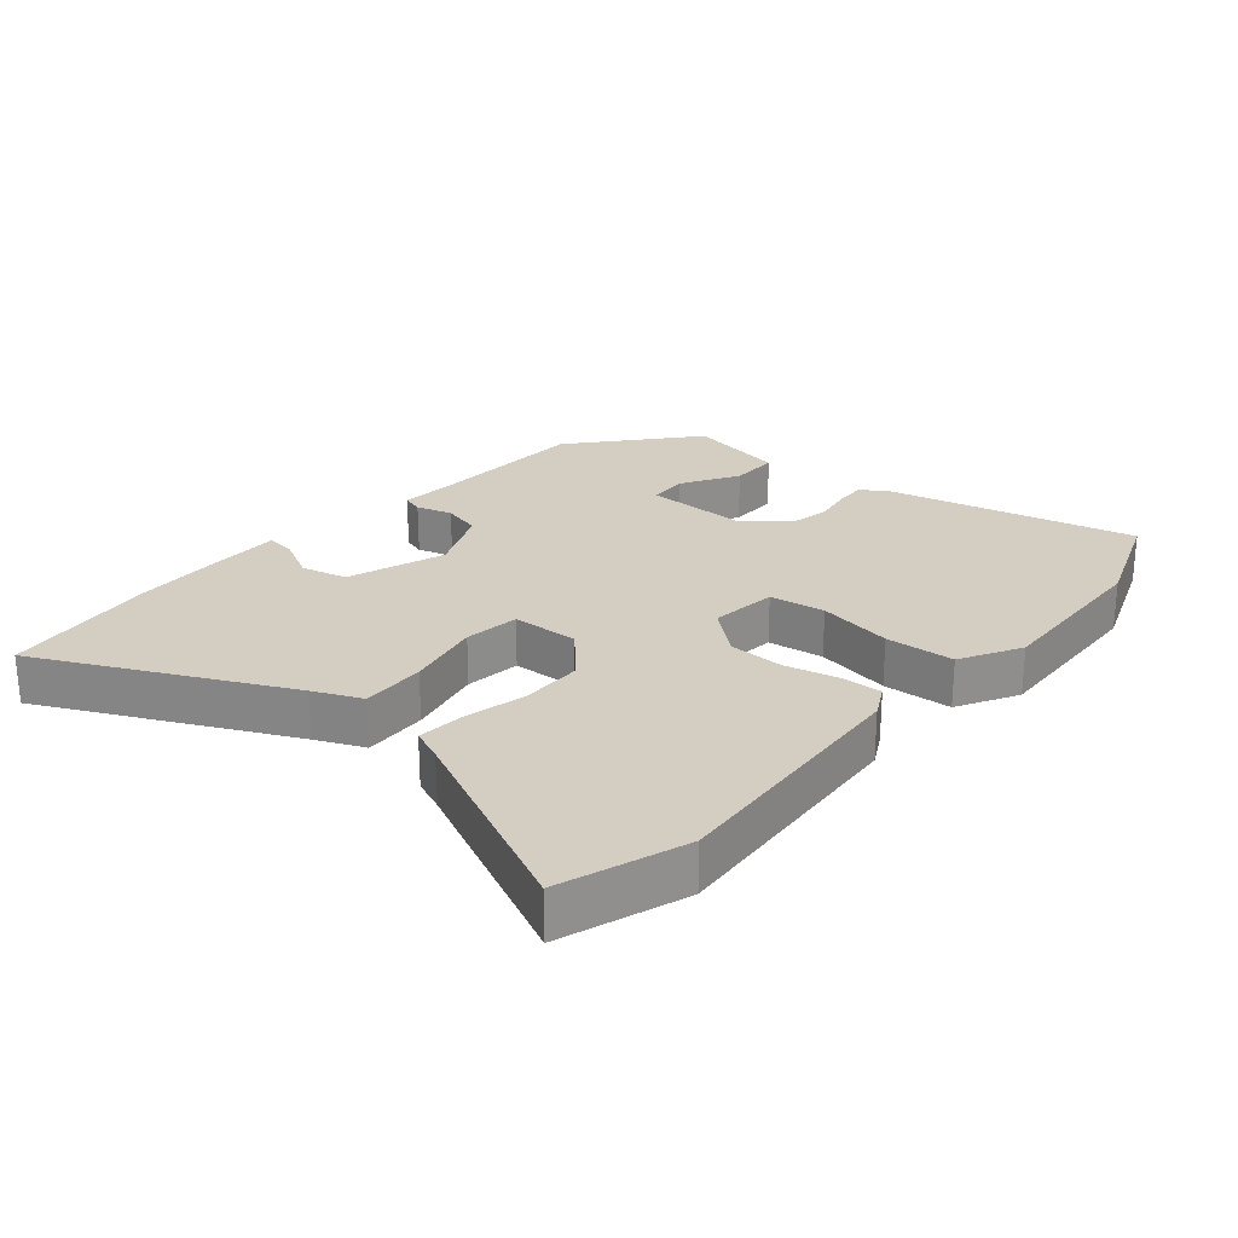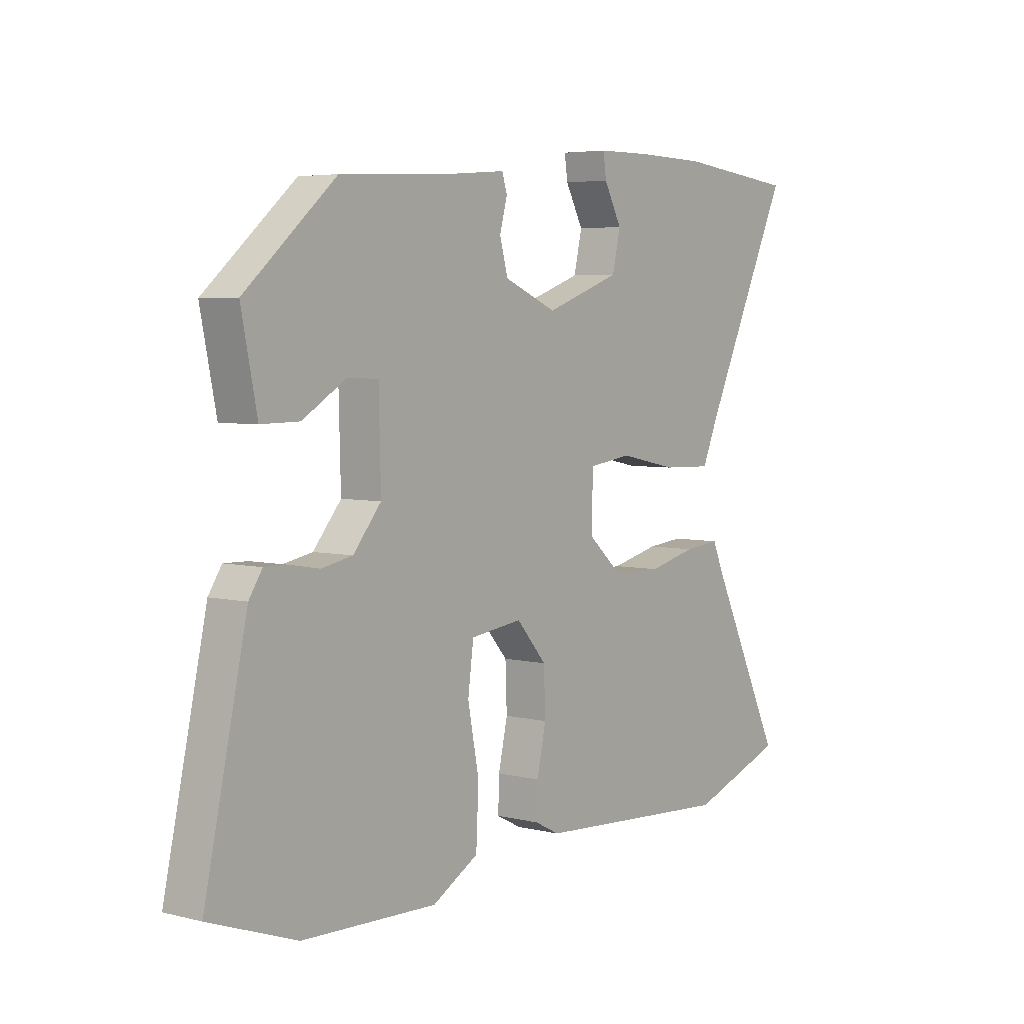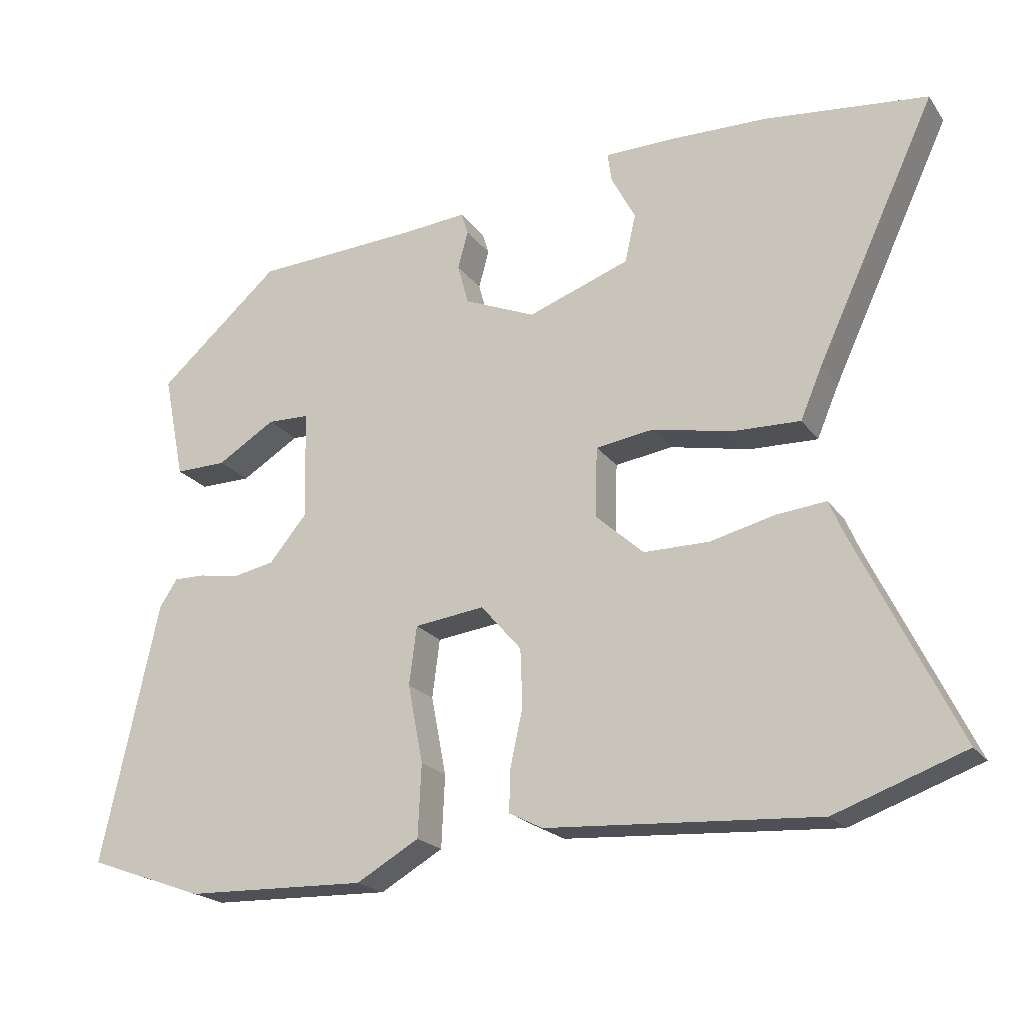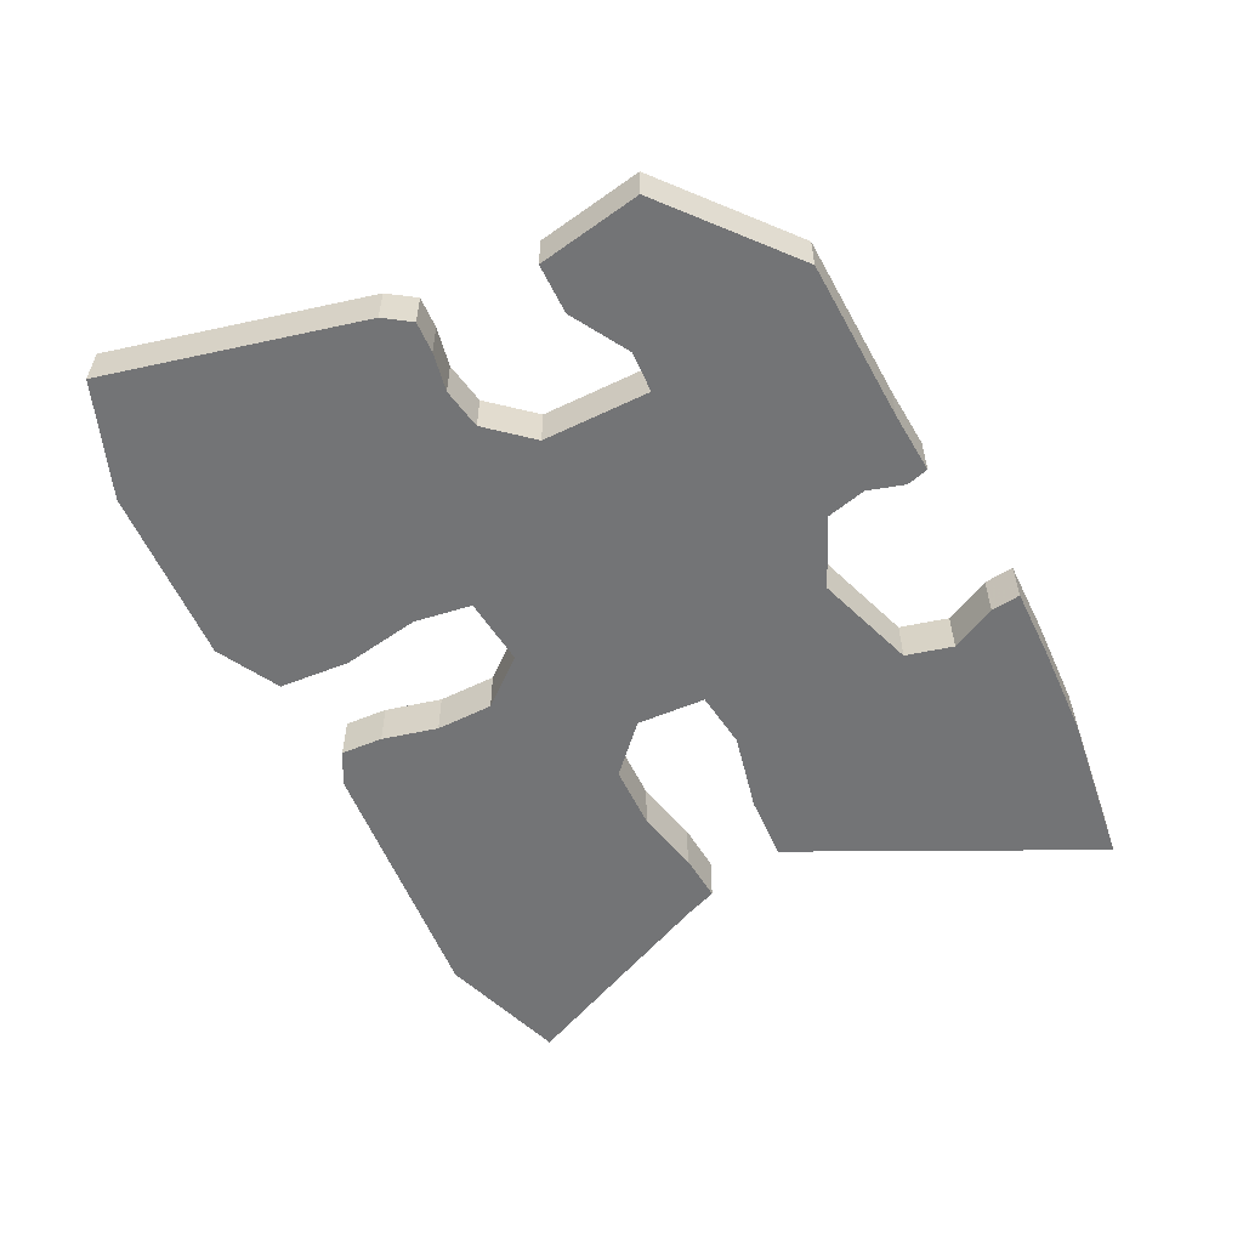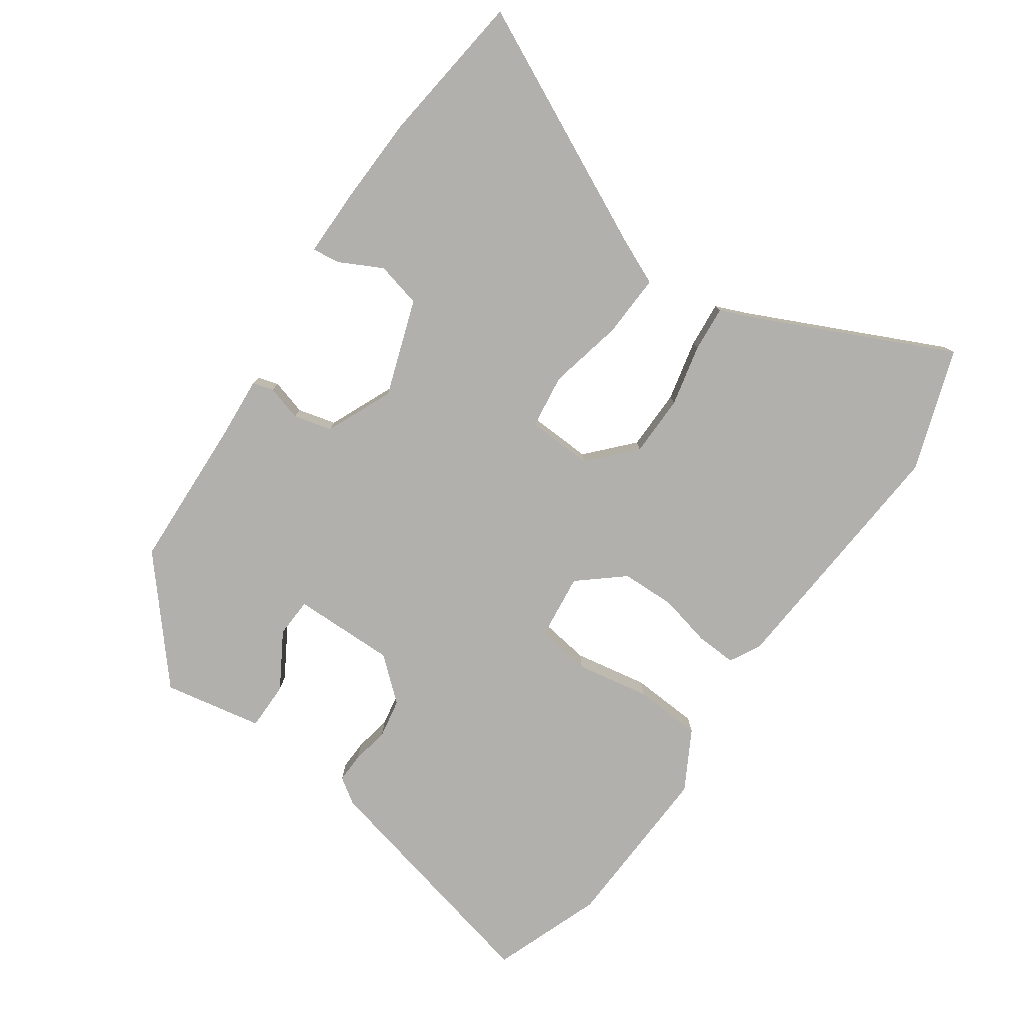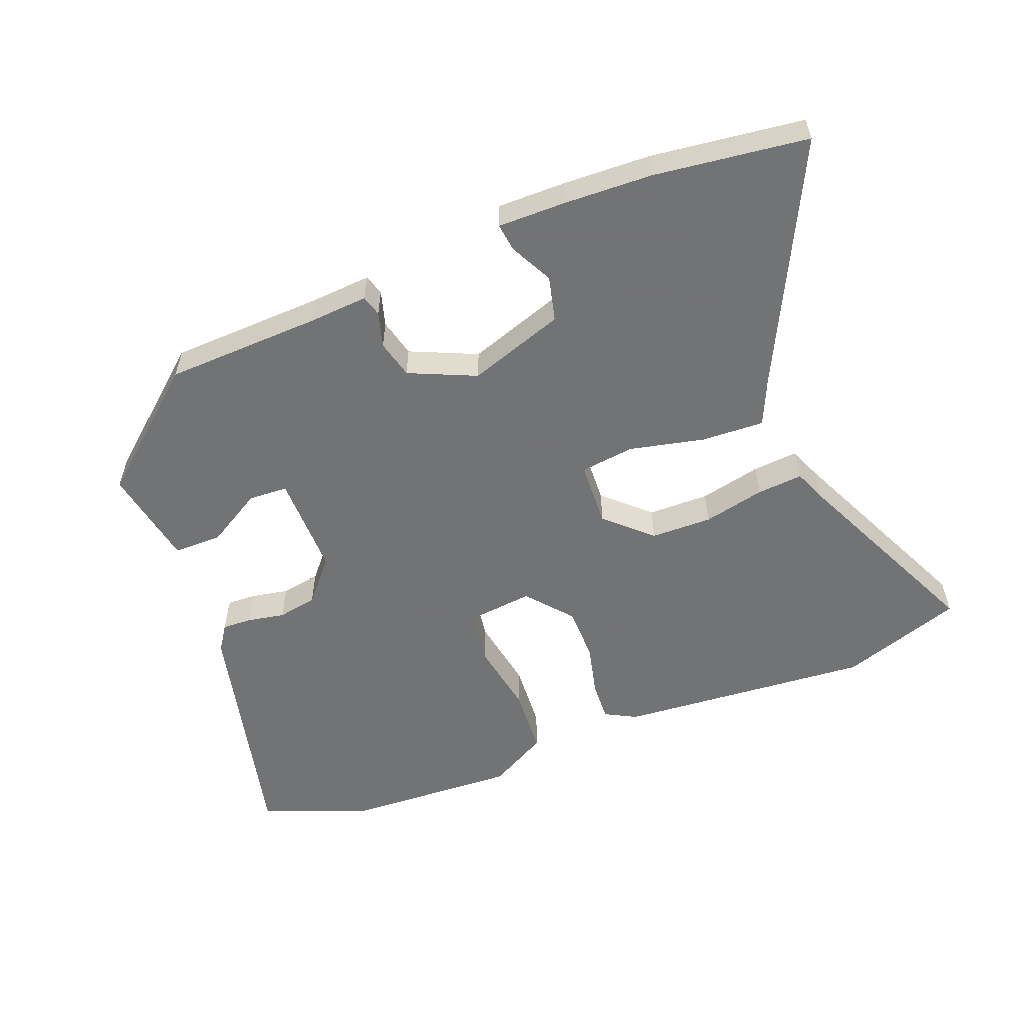
<metadata>
{"format":"obj","ext":"obj","renderer":"f3d","projection":"perspective","resolution":1024,"background":"white","views":[{"elev":24.9,"azim":129.7,"up":"+Y"},{"elev":4.8,"azim":-52.1,"up":"+Z"},{"elev":-21.0,"azim":25.7,"up":"+Z"},{"elev":-56.2,"azim":-64.7,"up":"+Y"},{"elev":-78.6,"azim":54.4,"up":"+Y"},{"elev":-55.9,"azim":20.4,"up":"+Y"}]}
</metadata>
<code>
v 0.677 0.07 -0.437
v 0.489 0.07 -0.504
v 0.095 0.07 -0.479
v 0.046 0.07 -0.454
v 0.048 0.07 -0.392
v 0.066 0.07 -0.31
v 0.063 0.07 -0.226
v 0.004 0.07 -0.158
v -0.098 0.07 -0.171
v -0.109 0.07 -0.256
v -0.087 0.07 -0.37
v -0.092 0.07 -0.475
v -0.183 0.07 -0.527
v -0.447 0.07 -0.519
v -0.617 0.07 -0.458
v -0.534 0.07 -0.079
v -0.508 0.07 -0.039
v -0.462 0.07 -0.04
v -0.404 0.07 -0.05
v -0.343 0.07 -0.038
v -0.288 0.07 0.028
v -0.292 0.07 0.187
v -0.353 0.07 0.189
v -0.438 0.07 0.137
v -0.513 0.07 0.136
v -0.544 0.07 0.289
v -0.366 0.07 0.445
v -0.125 0.07 0.458
v -0.033 0.07 0.466
v -0.023 0.07 0.434
v -0.038 0.07 0.379
v -0.022 0.07 0.32
v 0.082 0.07 0.276
v 0.23 0.07 0.329
v 0.246 0.07 0.399
v 0.211 0.07 0.465
v 0.205 0.07 0.508
v 0.312 0.07 0.509
v 0.447 0.07 0.506
v 0.684 0.07 0.48
v 0.51 0.07 0.108
v 0.479 0.07 0.035
v 0.381 0.07 0.038
v 0.265 0.07 0.062
v 0.181 0.07 0.05
v 0.178 0.07 -0.052
v 0.248 0.07 -0.115
v 0.343 0.07 -0.115
v 0.438 0.07 -0.092
v 0.509 0.07 -0.085
v 0.53 0.07 -0.134
v 0.677 0 -0.437
v 0.489 0 -0.504
v 0.095 0 -0.479
v 0.046 0 -0.454
v 0.048 0 -0.392
v 0.066 0 -0.31
v 0.063 0 -0.226
v 0.004 0 -0.158
v -0.098 0 -0.171
v -0.109 0 -0.256
v -0.087 0 -0.37
v -0.092 0 -0.475
v -0.183 0 -0.527
v -0.447 0 -0.519
v -0.617 0 -0.458
v -0.534 0 -0.079
v -0.508 0 -0.039
v -0.462 0 -0.04
v -0.404 0 -0.05
v -0.343 0 -0.038
v -0.288 0 0.028
v -0.292 0 0.187
v -0.353 0 0.189
v -0.438 0 0.137
v -0.513 0 0.136
v -0.544 0 0.289
v -0.366 0 0.445
v -0.125 0 0.458
v -0.033 0 0.466
v -0.023 0 0.434
v -0.038 0 0.379
v -0.022 0 0.32
v 0.082 0 0.276
v 0.23 0 0.329
v 0.246 0 0.399
v 0.211 0 0.465
v 0.205 0 0.508
v 0.312 0 0.509
v 0.447 0 0.506
v 0.684 0 0.48
v 0.51 0 0.108
v 0.479 0 0.035
v 0.381 0 0.038
v 0.265 0 0.062
v 0.181 0 0.05
v 0.178 0 -0.052
v 0.248 0 -0.115
v 0.343 0 -0.115
v 0.438 0 -0.092
v 0.509 0 -0.085
v 0.53 0 -0.134
f 48 49 50 51
f 4 5 6
f 3 4 6
f 2 3 6
f 1 2 6
f 51 1 6
f 48 51 6
f 47 48 6
f 46 47 6 7
f 45 46 7 8
f 41 42 43 44
f 41 44 45
f 39 40 41
f 38 39 41
f 37 38 41
f 36 37 41
f 35 36 41
f 34 35 41 45
f 45 8 9
f 34 45 9
f 33 34 9
f 28 29 30 31
f 28 31 32
f 26 27 28
f 25 26 28
f 24 25 28
f 23 24 28
f 22 23 28 32
f 32 33 9
f 22 32 9
f 21 22 9
f 17 18 19
f 16 17 19
f 15 16 19
f 14 15 19
f 13 14 19
f 12 13 19
f 11 12 19
f 10 11 19
f 10 19 20
f 9 10 20 21
f 102 101 100 99
f 57 56 55
f 57 55 54
f 57 54 53
f 57 53 52
f 57 52 102
f 57 102 99
f 57 99 98
f 58 57 98 97
f 59 58 97 96
f 95 94 93 92
f 96 95 92
f 92 91 90
f 92 90 89
f 92 89 88
f 92 88 87
f 92 87 86
f 96 92 86 85
f 60 59 96
f 60 96 85
f 60 85 84
f 82 81 80 79
f 83 82 79
f 79 78 77
f 79 77 76
f 79 76 75
f 79 75 74
f 83 79 74 73
f 60 84 83
f 60 83 73
f 60 73 72
f 70 69 68
f 70 68 67
f 70 67 66
f 70 66 65
f 70 65 64
f 70 64 63
f 70 63 62
f 70 62 61
f 71 70 61
f 72 71 61 60
f 1 52 53 2
f 2 53 54 3
f 3 54 55 4
f 4 55 56 5
f 5 56 57 6
f 6 57 58 7
f 7 58 59 8
f 8 59 60 9
f 9 60 61 10
f 10 61 62 11
f 11 62 63 12
f 12 63 64 13
f 13 64 65 14
f 14 65 66 15
f 15 66 67 16
f 16 67 68 17
f 17 68 69 18
f 18 69 70 19
f 19 70 71 20
f 20 71 72 21
f 21 72 73 22
f 22 73 74 23
f 23 74 75 24
f 24 75 76 25
f 25 76 77 26
f 26 77 78 27
f 27 78 79 28
f 28 79 80 29
f 29 80 81 30
f 30 81 82 31
f 31 82 83 32
f 32 83 84 33
f 33 84 85 34
f 34 85 86 35
f 35 86 87 36
f 36 87 88 37
f 37 88 89 38
f 38 89 90 39
f 39 90 91 40
f 40 91 92 41
f 41 92 93 42
f 42 93 94 43
f 43 94 95 44
f 44 95 96 45
f 45 96 97 46
f 46 97 98 47
f 47 98 99 48
f 48 99 100 49
f 49 100 101 50
f 50 101 102 51
f 51 102 52 1

</code>
